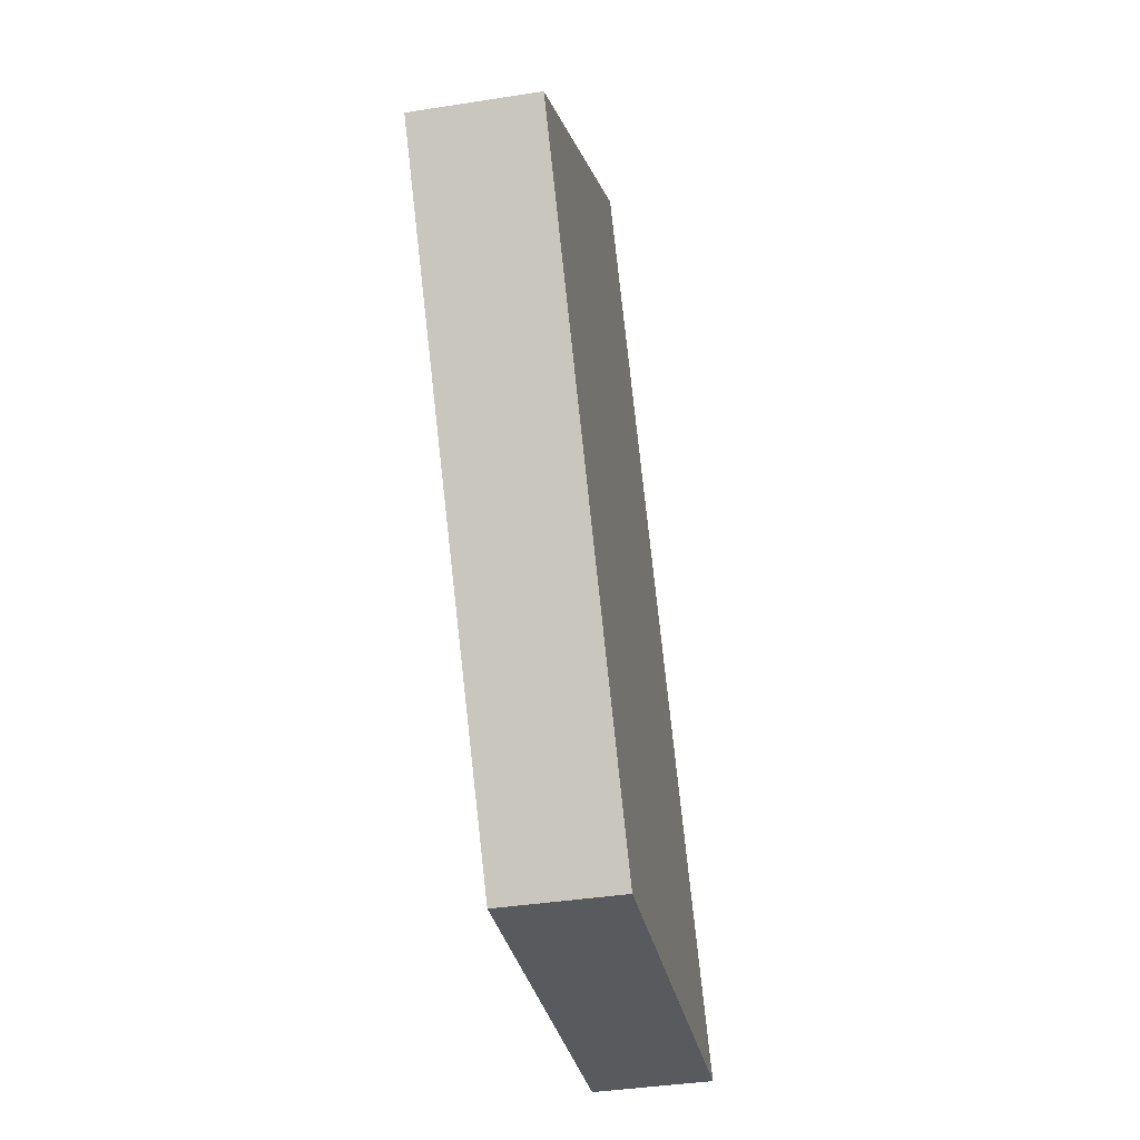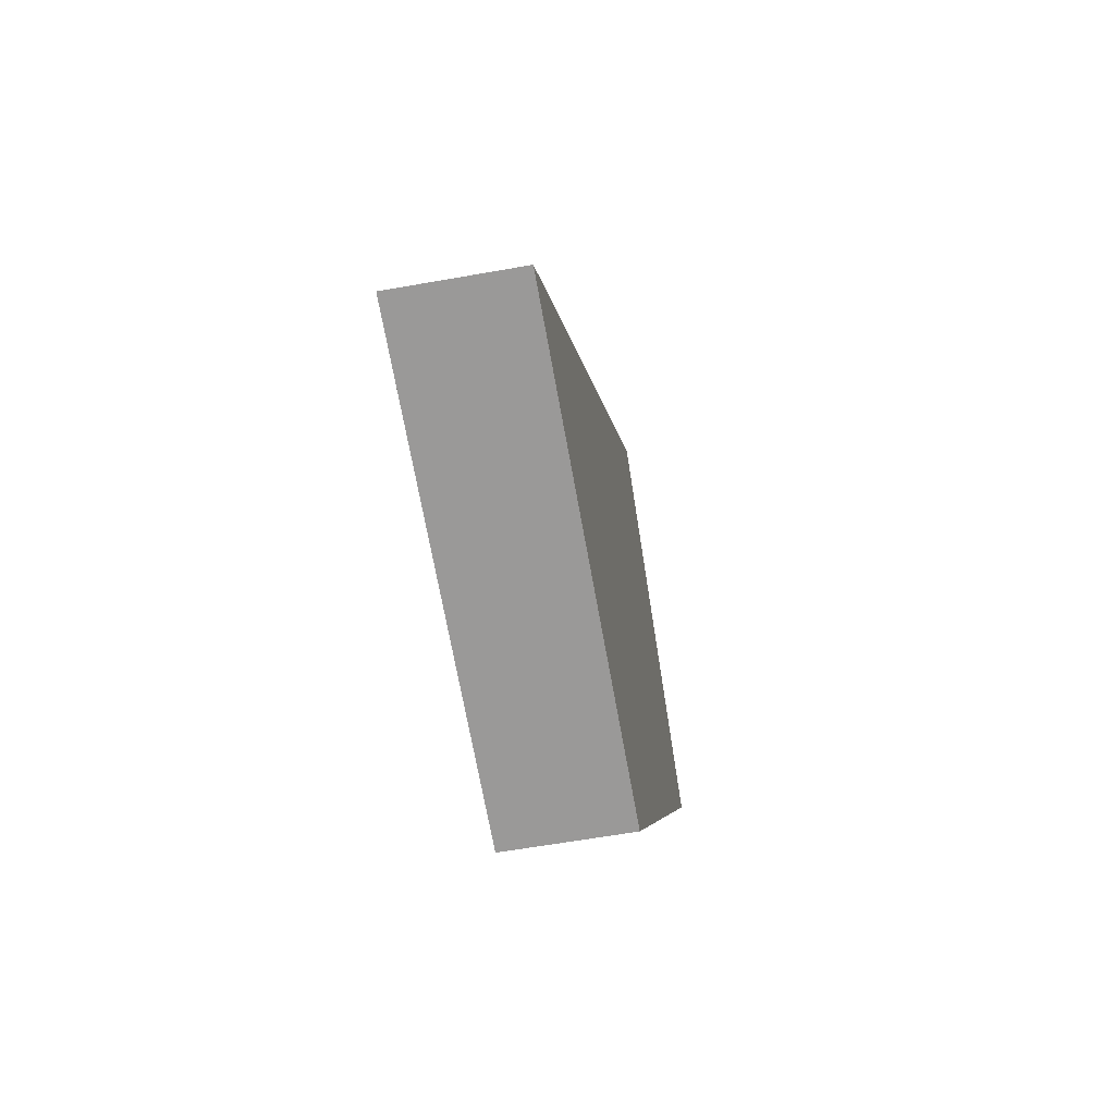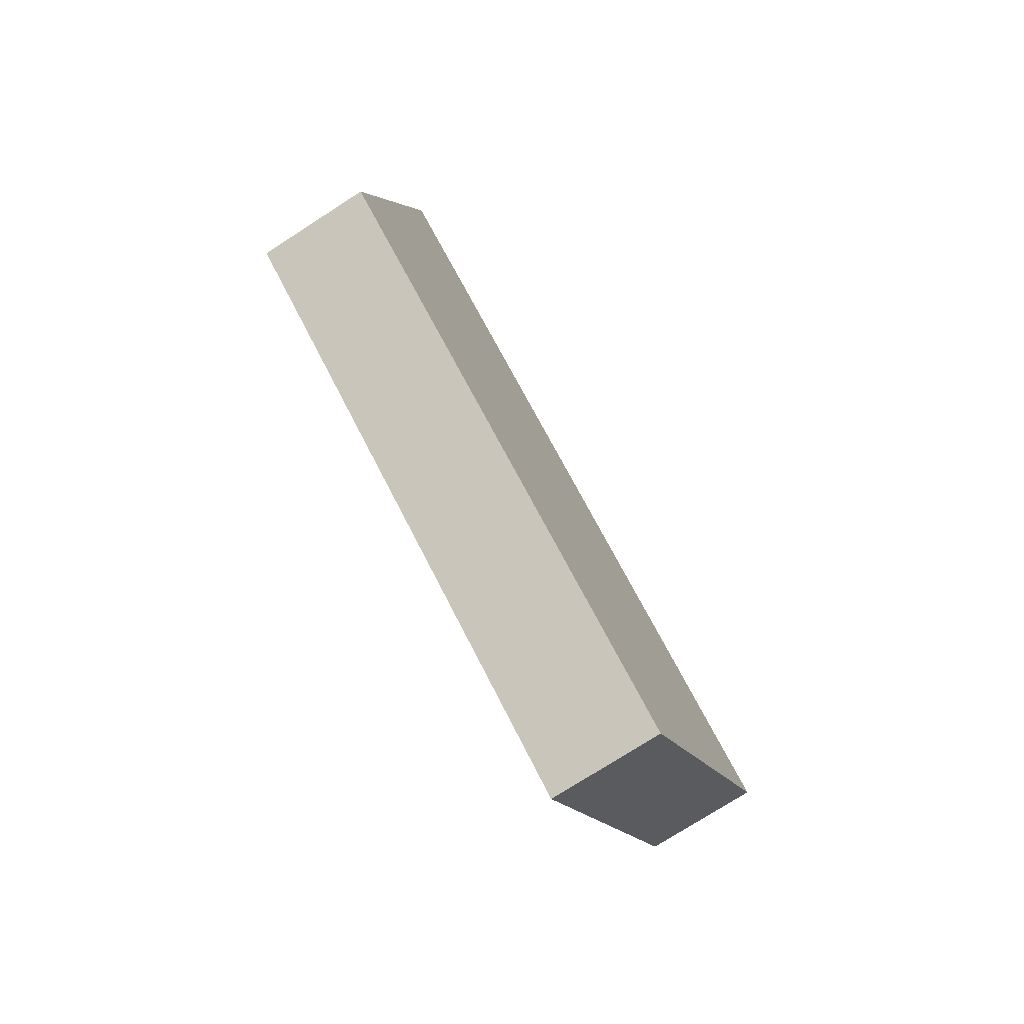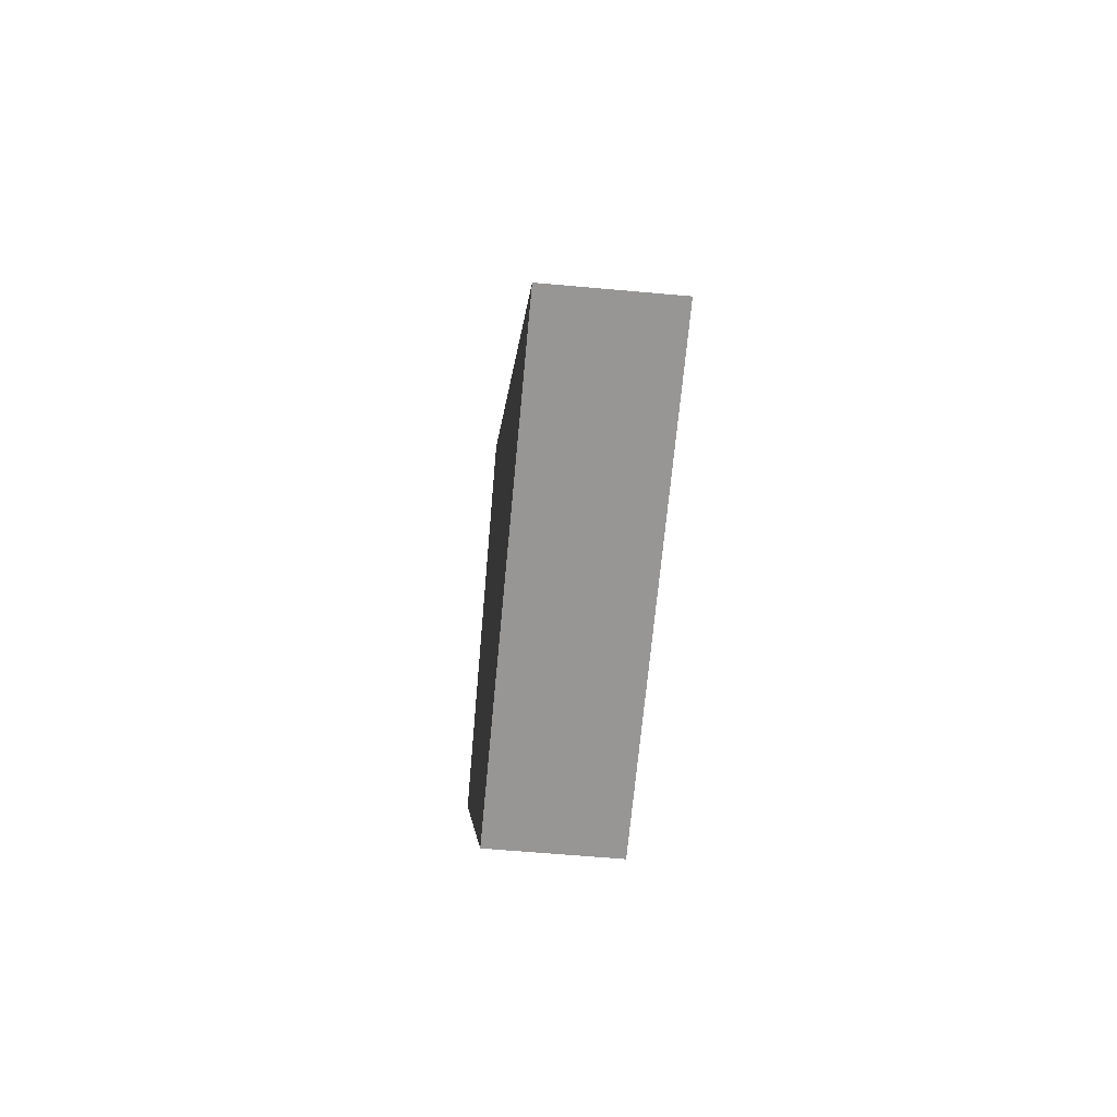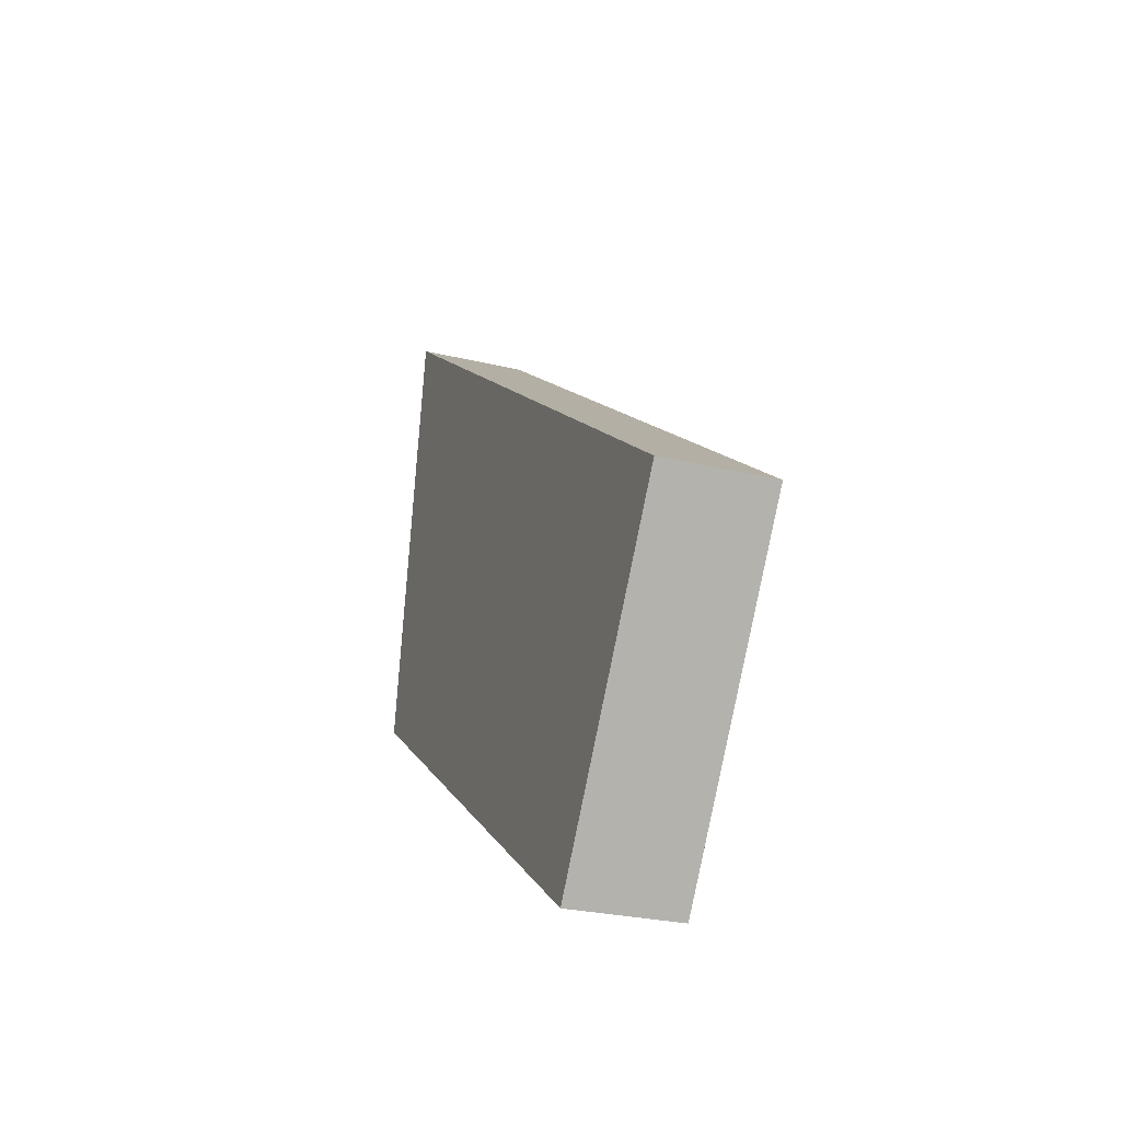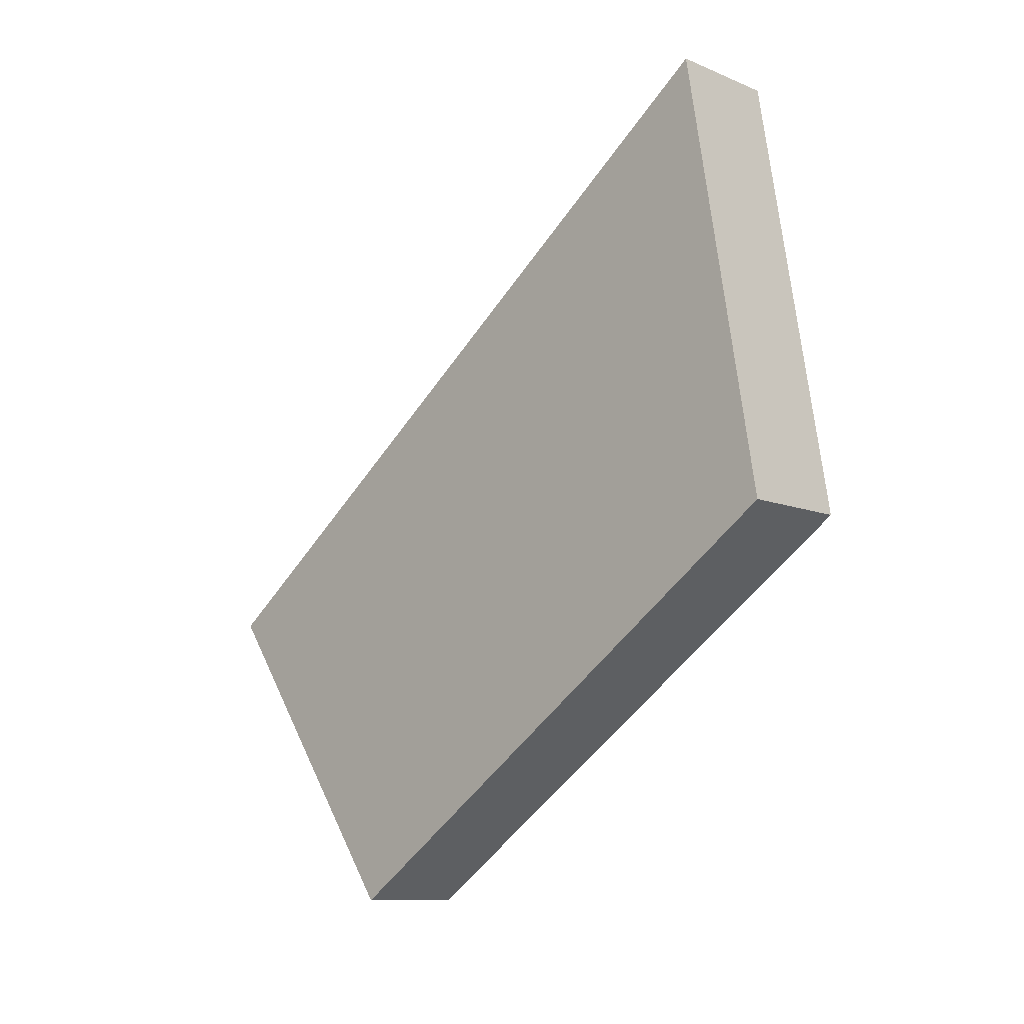
<metadata>
{"format":"obj","ext":"obj","renderer":"f3d","projection":"perspective","resolution":1024,"background":"white","views":[{"elev":-40.0,"azim":10.9,"up":"+Z"},{"elev":-60.0,"azim":-169.6,"up":"+Z"},{"elev":-75.8,"azim":-147.3,"up":"+Y"},{"elev":-58.4,"azim":174.6,"up":"+Z"},{"elev":-27.4,"azim":-20.4,"up":"+Y"},{"elev":-10.4,"azim":134.4,"up":"+Y"}]}
</metadata>
<code>
v 2.105 3.36 1.404
v 1.796 3.36 1.404
v 2.105 4.202 1.989
v 1.796 4.202 1.989
v 2.105 5.558 0.1928
v 1.796 5.558 0.1928
v 2.105 4.343 -0.01059
v 1.796 4.343 -0.01059
f 1 3 2
f 2 3 4
f 3 5 4
f 4 5 6
f 5 7 6
f 6 7 8
f 7 1 8
f 8 1 2
f 2 4 8
f 8 4 6
f 5 3 7
f 7 3 1

</code>
